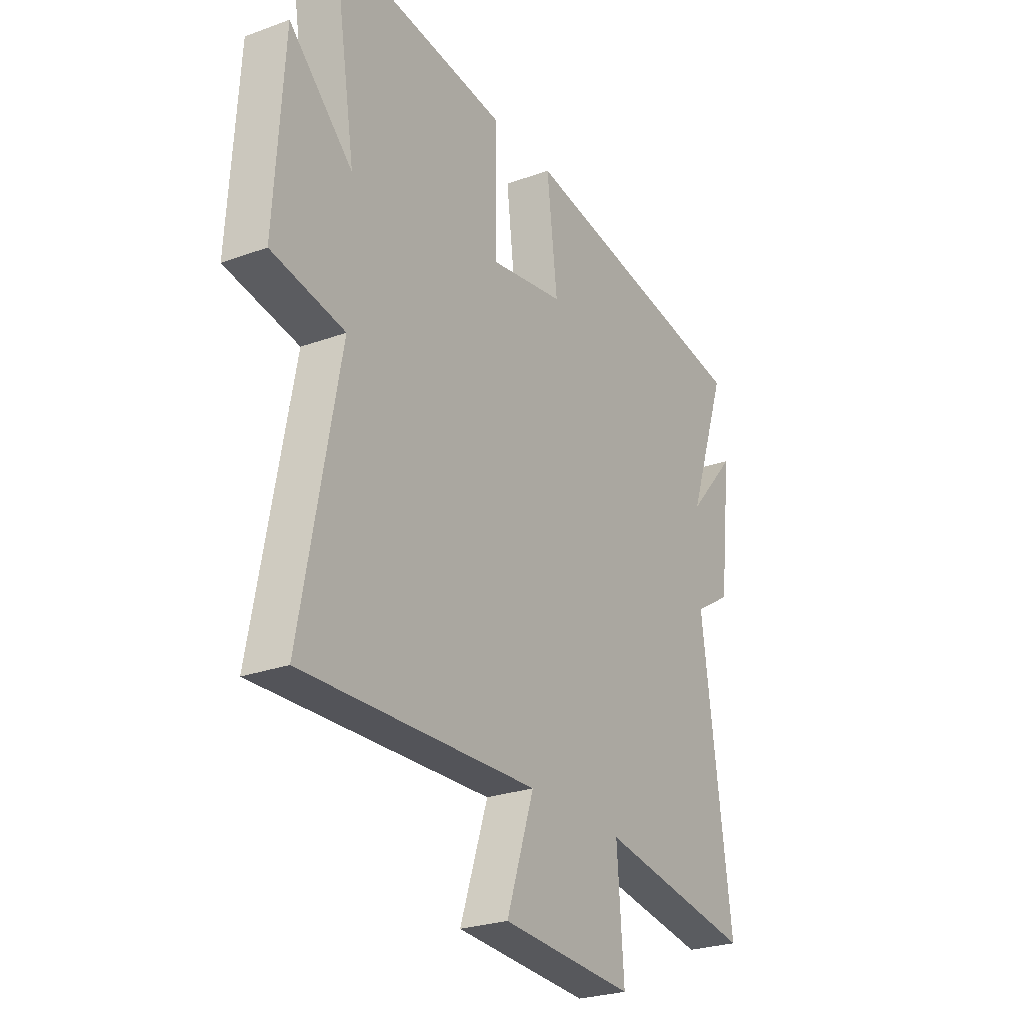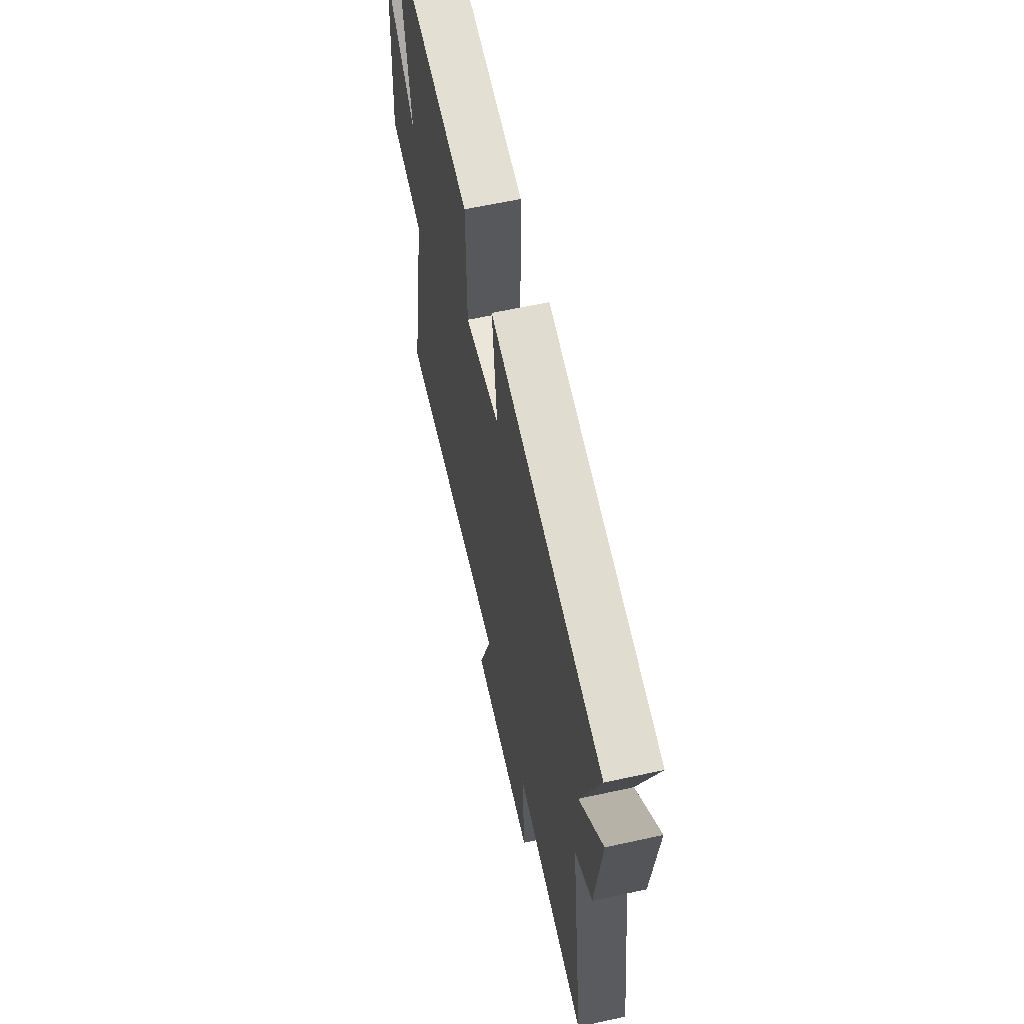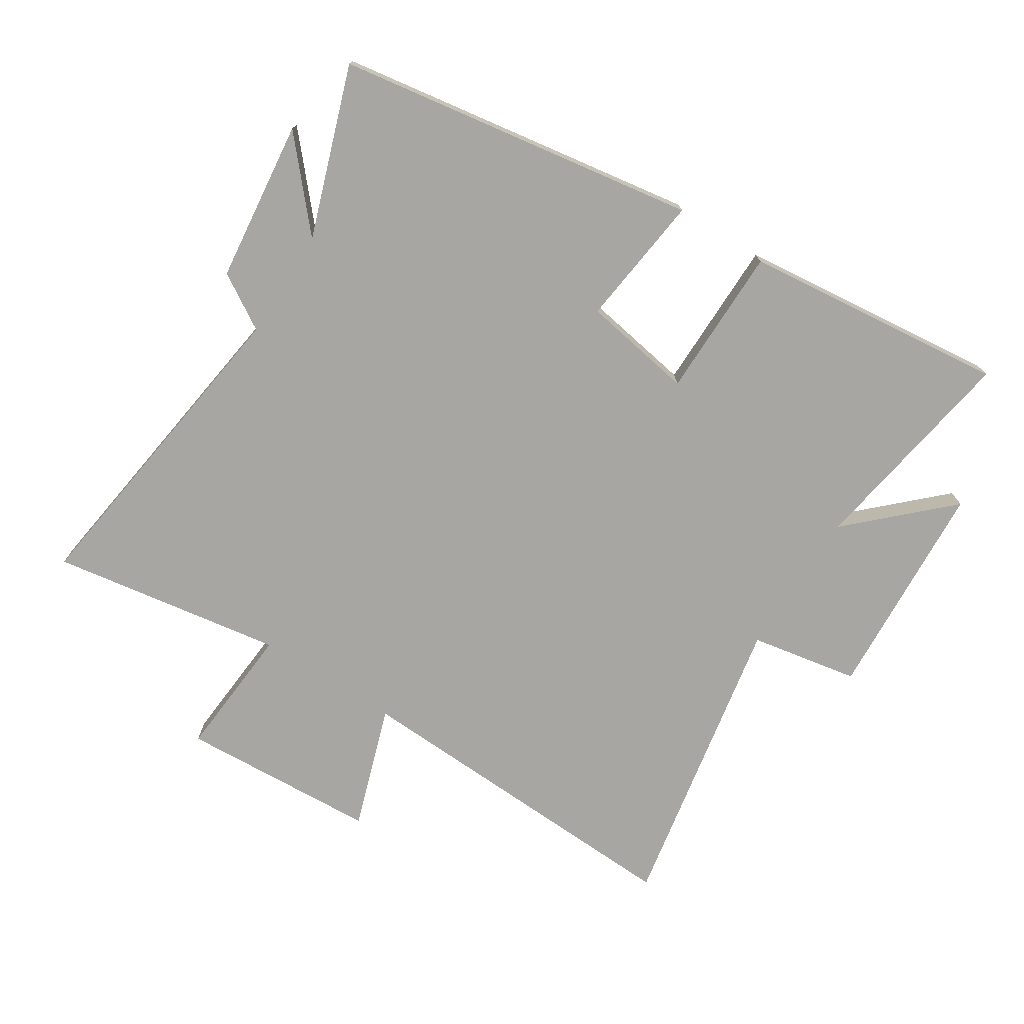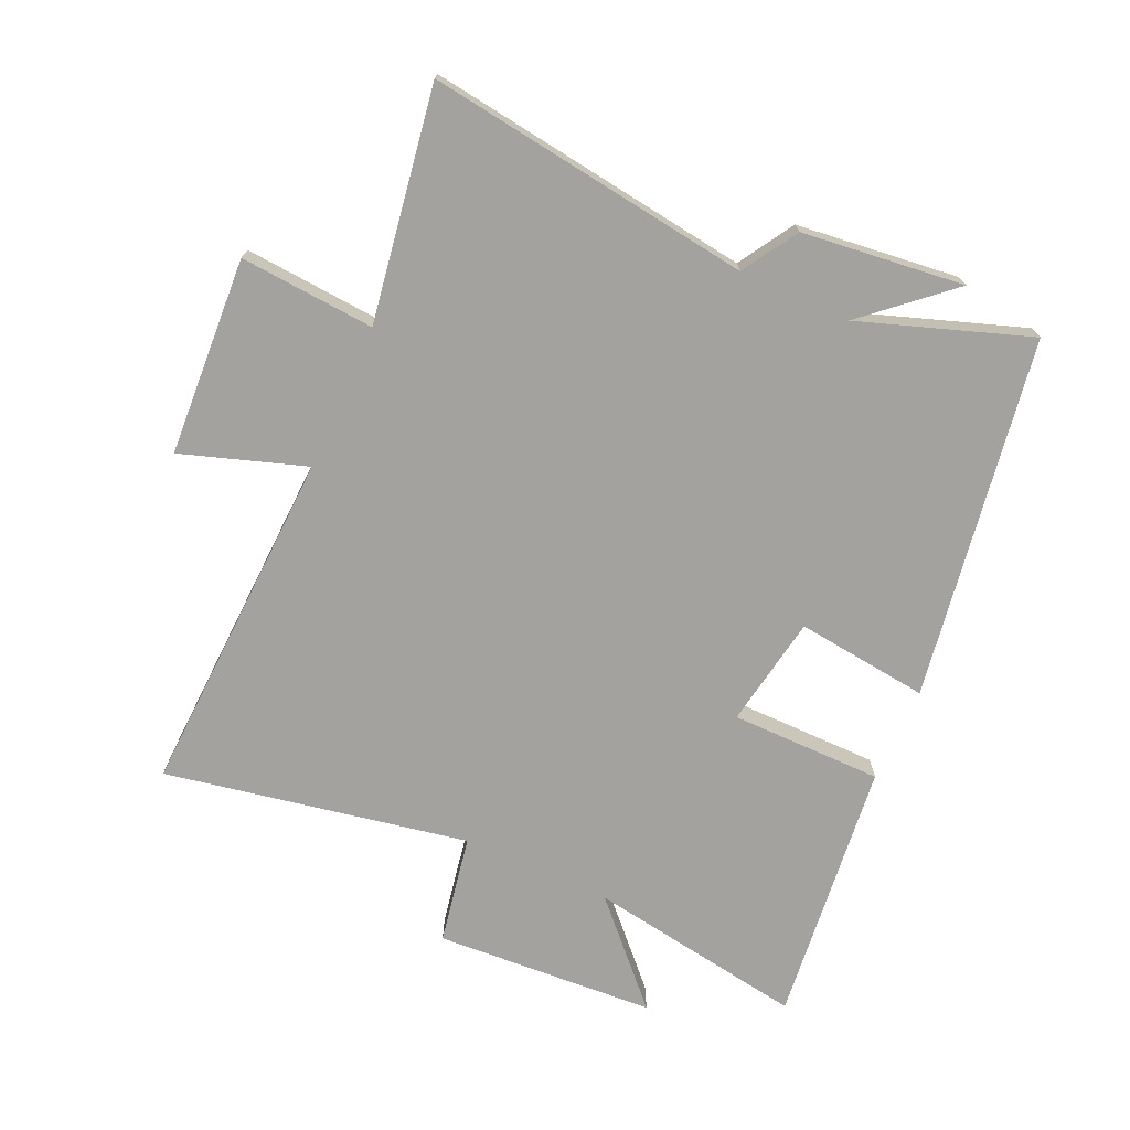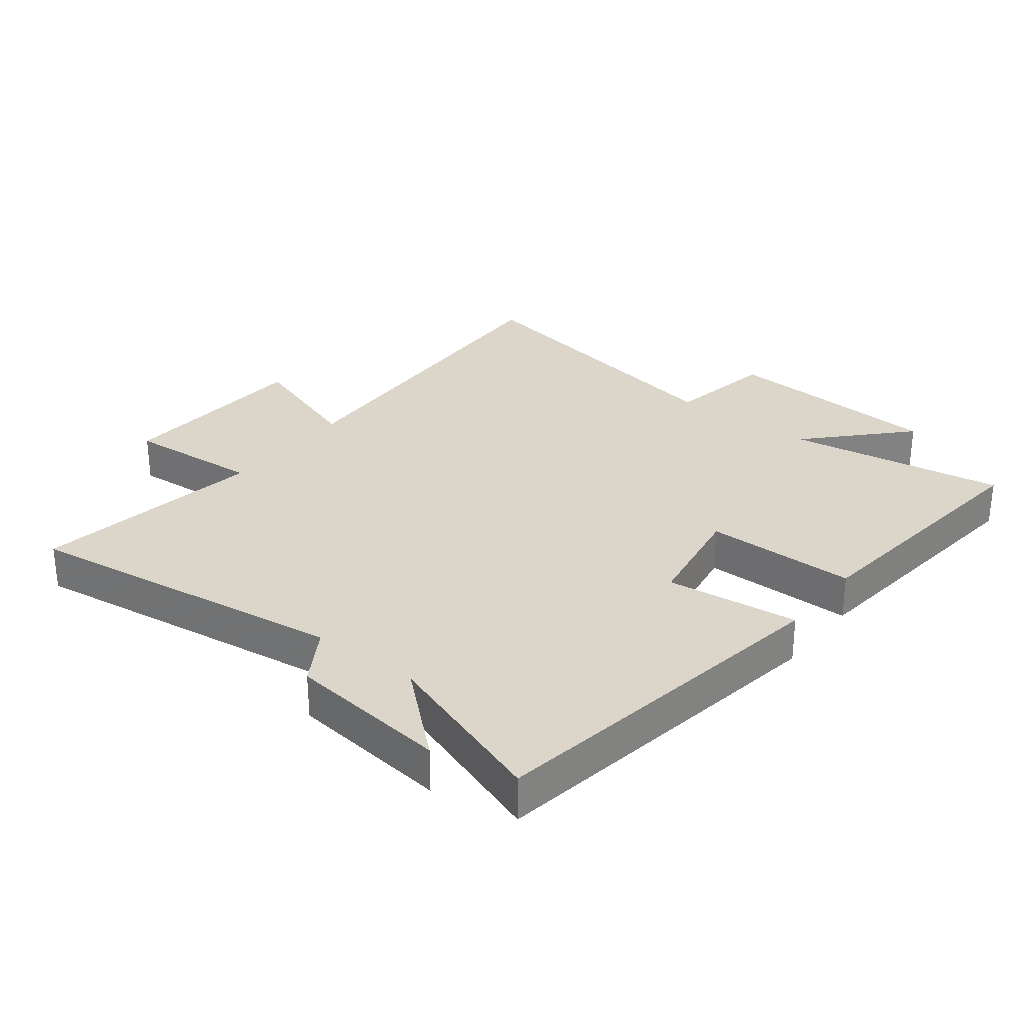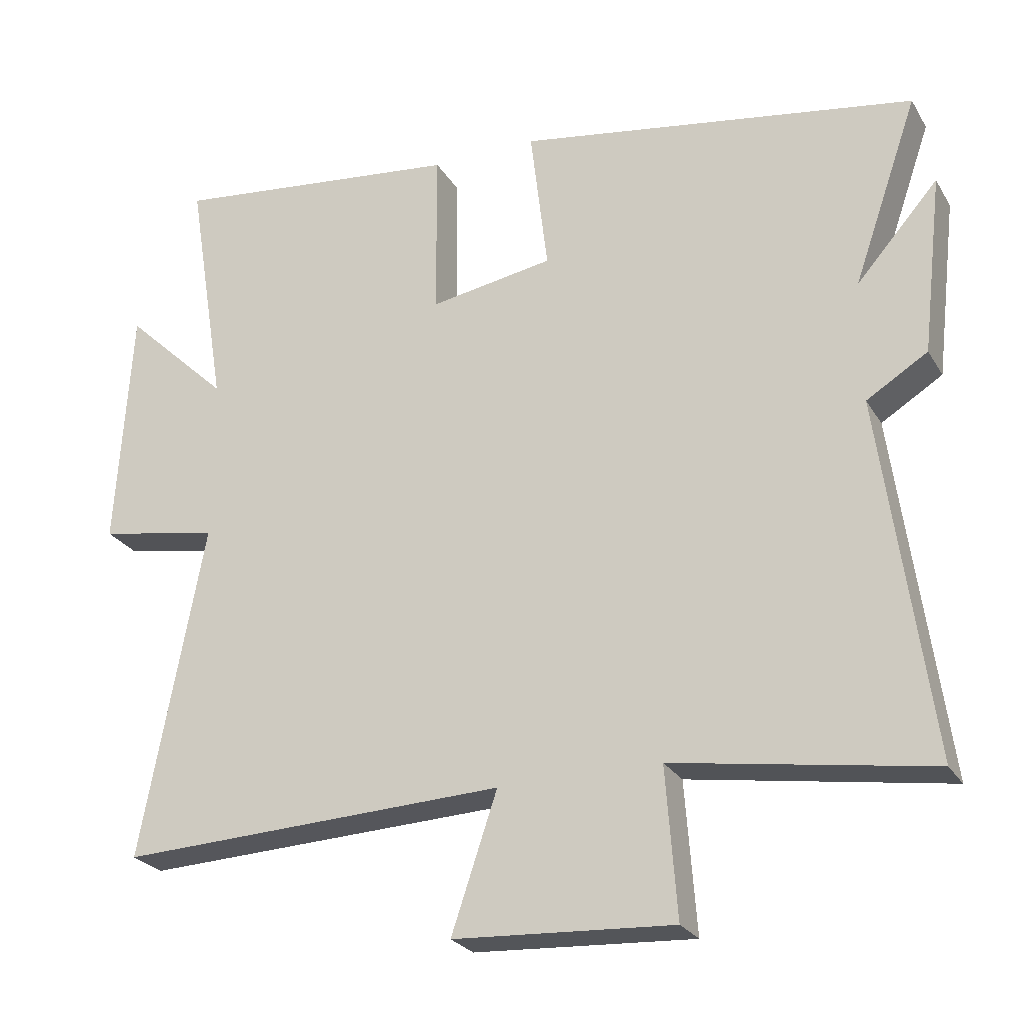
<metadata>
{"format":"obj","ext":"obj","renderer":"f3d","projection":"perspective","resolution":1024,"background":"white","views":[{"elev":-25.9,"azim":120.2,"up":"+Z"},{"elev":61.1,"azim":-102.6,"up":"+Z"},{"elev":-74.3,"azim":-32.6,"up":"+Y"},{"elev":-72.6,"azim":-114.3,"up":"+Y"},{"elev":29.7,"azim":-52.2,"up":"+Y"},{"elev":-25.4,"azim":-155.7,"up":"+Z"}]}
</metadata>
<code>
v -0.571 0.07 -0.559
v -0.5 0.07 -0.04
v -0.588 0.07 0.014
v -0.618 0.07 0.272
v -0.5 0.07 0.138
v -0.594 0.07 0.408
v -0.019 0.07 0.5
v -0.044 0.07 0.288
v 0.134 0.07 0.258
v 0.135 0.07 0.5
v 0.556 0.07 0.547
v 0.5 0.07 0.199
v 0.651 0.07 0.343
v 0.673 0.07 -0.009
v 0.5 0.07 -0.041
v 0.591 0.07 -0.523
v 0.033 0.07 -0.5
v 0.099 0.07 -0.697
v -0.217 0.07 -0.715
v -0.201 0.07 -0.5
v -0.571 0 -0.559
v -0.5 0 -0.04
v -0.588 0 0.014
v -0.618 0 0.272
v -0.5 0 0.138
v -0.594 0 0.408
v -0.019 0 0.5
v -0.044 0 0.288
v 0.134 0 0.258
v 0.135 0 0.5
v 0.556 0 0.547
v 0.5 0 0.199
v 0.651 0 0.343
v 0.673 0 -0.009
v 0.5 0 -0.041
v 0.591 0 -0.523
v 0.033 0 -0.5
v 0.099 0 -0.697
v -0.217 0 -0.715
v -0.201 0 -0.5
f 17 18 19 20
f 15 16 17
f 15 17 20
f 12 13 14 15
f 12 15 20 1
f 9 10 11 12
f 5 6 7 8
f 5 8 9
f 2 3 4 5
f 2 5 9 12
f 1 2 12
f 40 39 38 37
f 37 36 35
f 40 37 35
f 35 34 33 32
f 21 40 35 32
f 32 31 30 29
f 28 27 26 25
f 29 28 25
f 25 24 23 22
f 32 29 25 22
f 32 22 21
f 1 21 22 2
f 2 22 23 3
f 3 23 24 4
f 4 24 25 5
f 5 25 26 6
f 6 26 27 7
f 7 27 28 8
f 8 28 29 9
f 9 29 30 10
f 10 30 31 11
f 11 31 32 12
f 12 32 33 13
f 13 33 34 14
f 14 34 35 15
f 15 35 36 16
f 16 36 37 17
f 17 37 38 18
f 18 38 39 19
f 19 39 40 20
f 20 40 21 1

</code>
